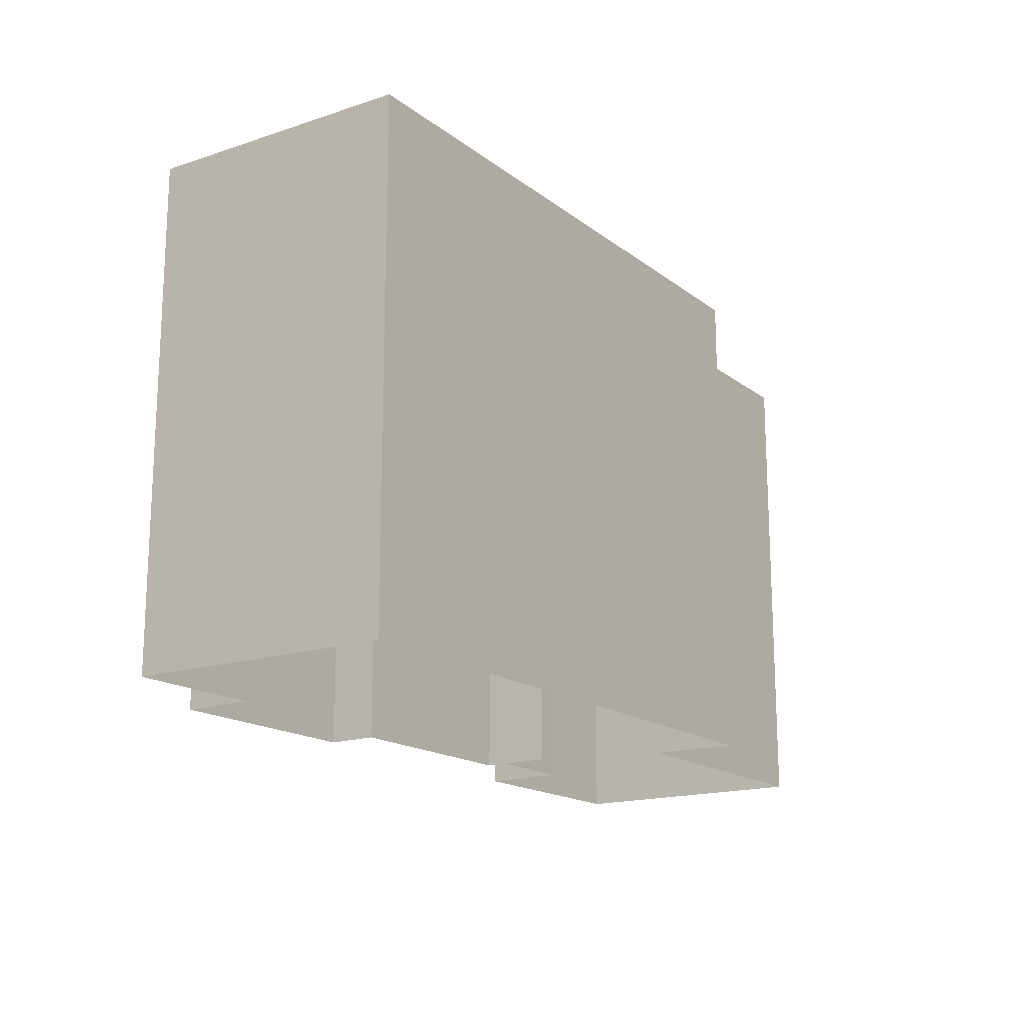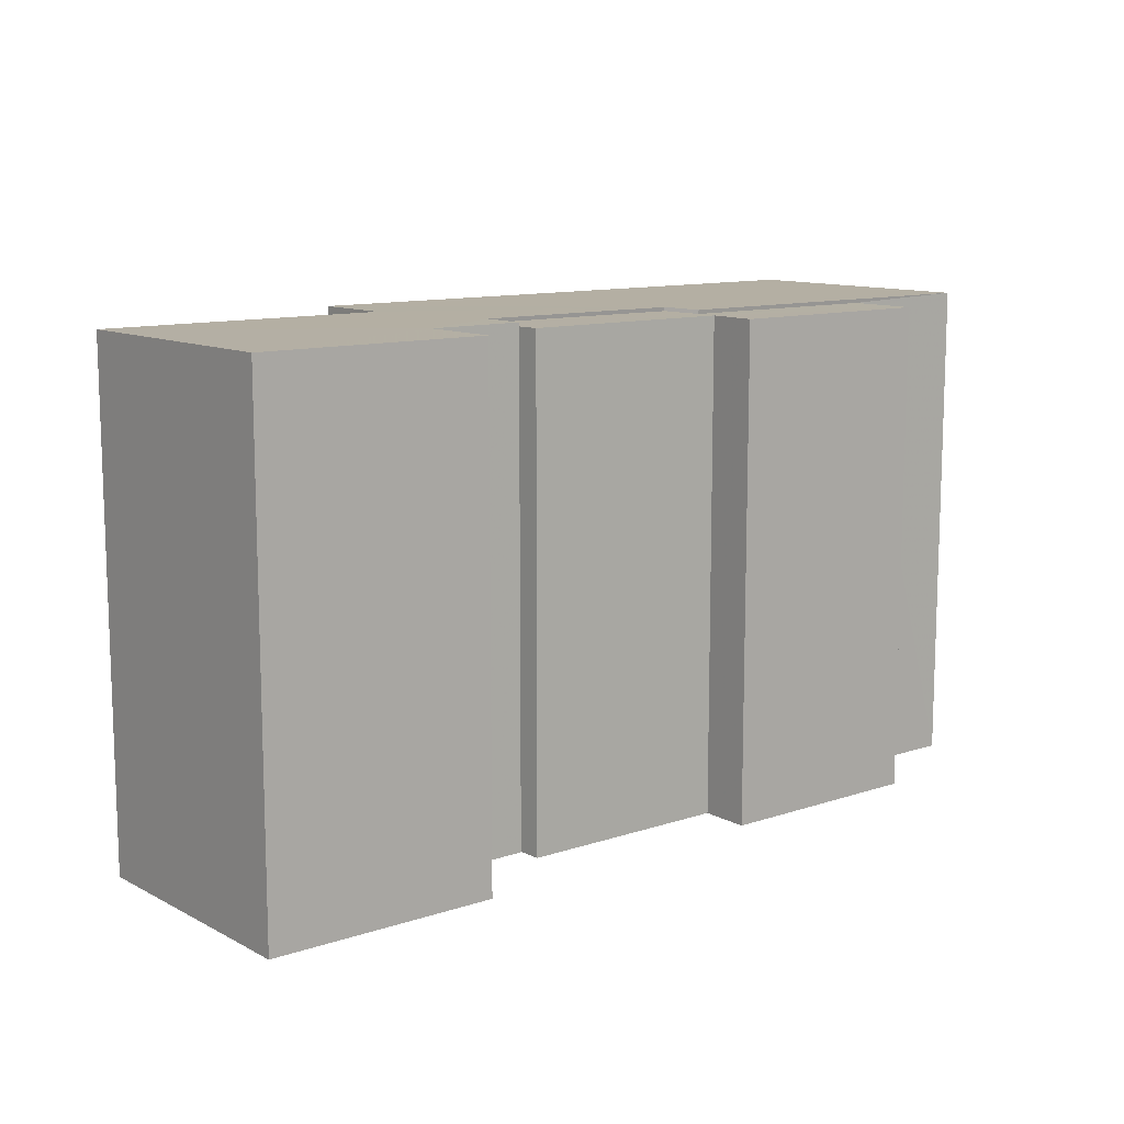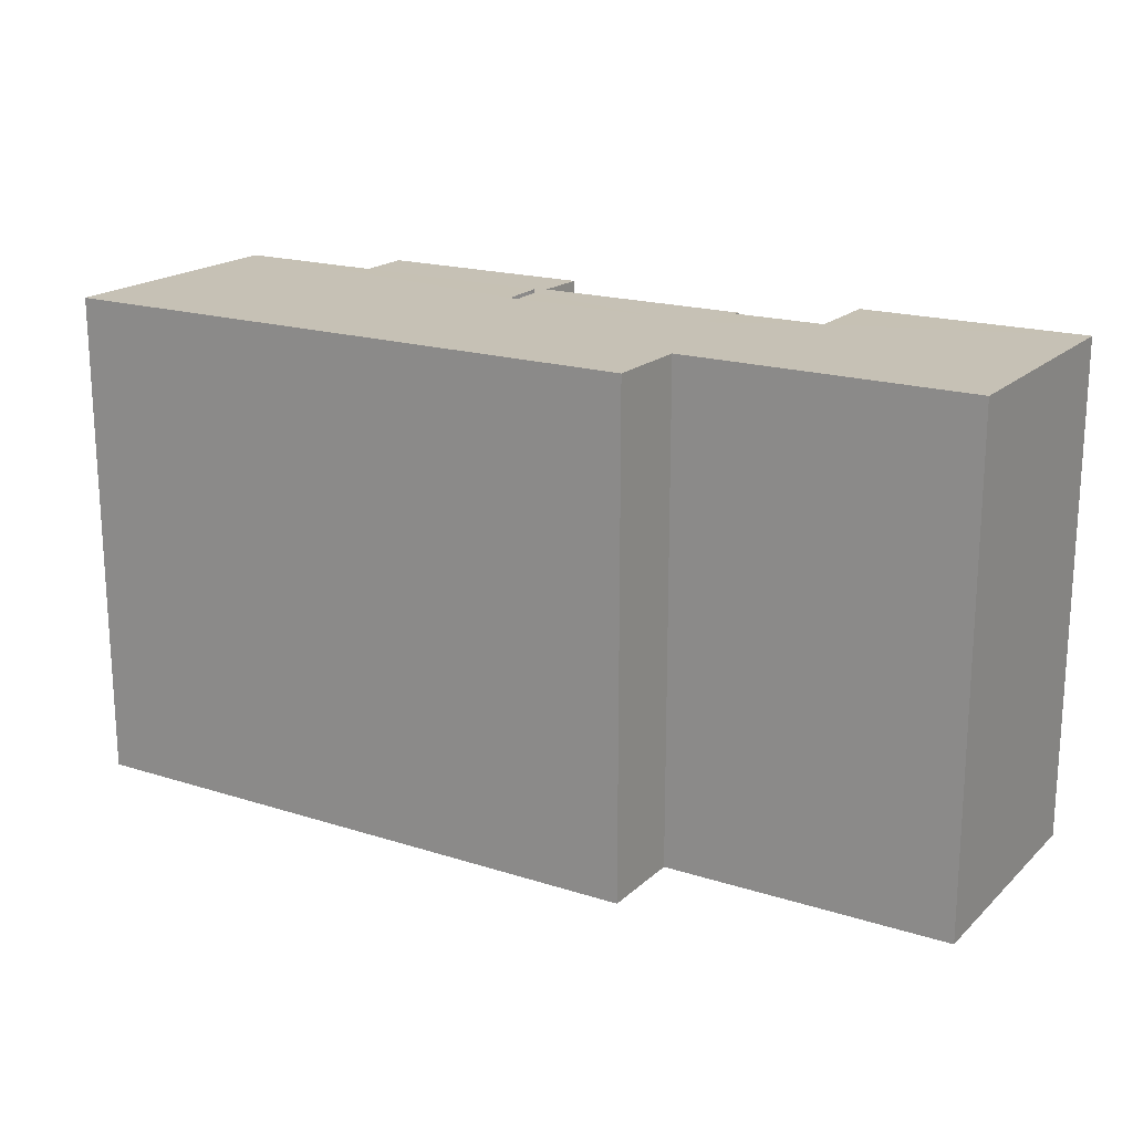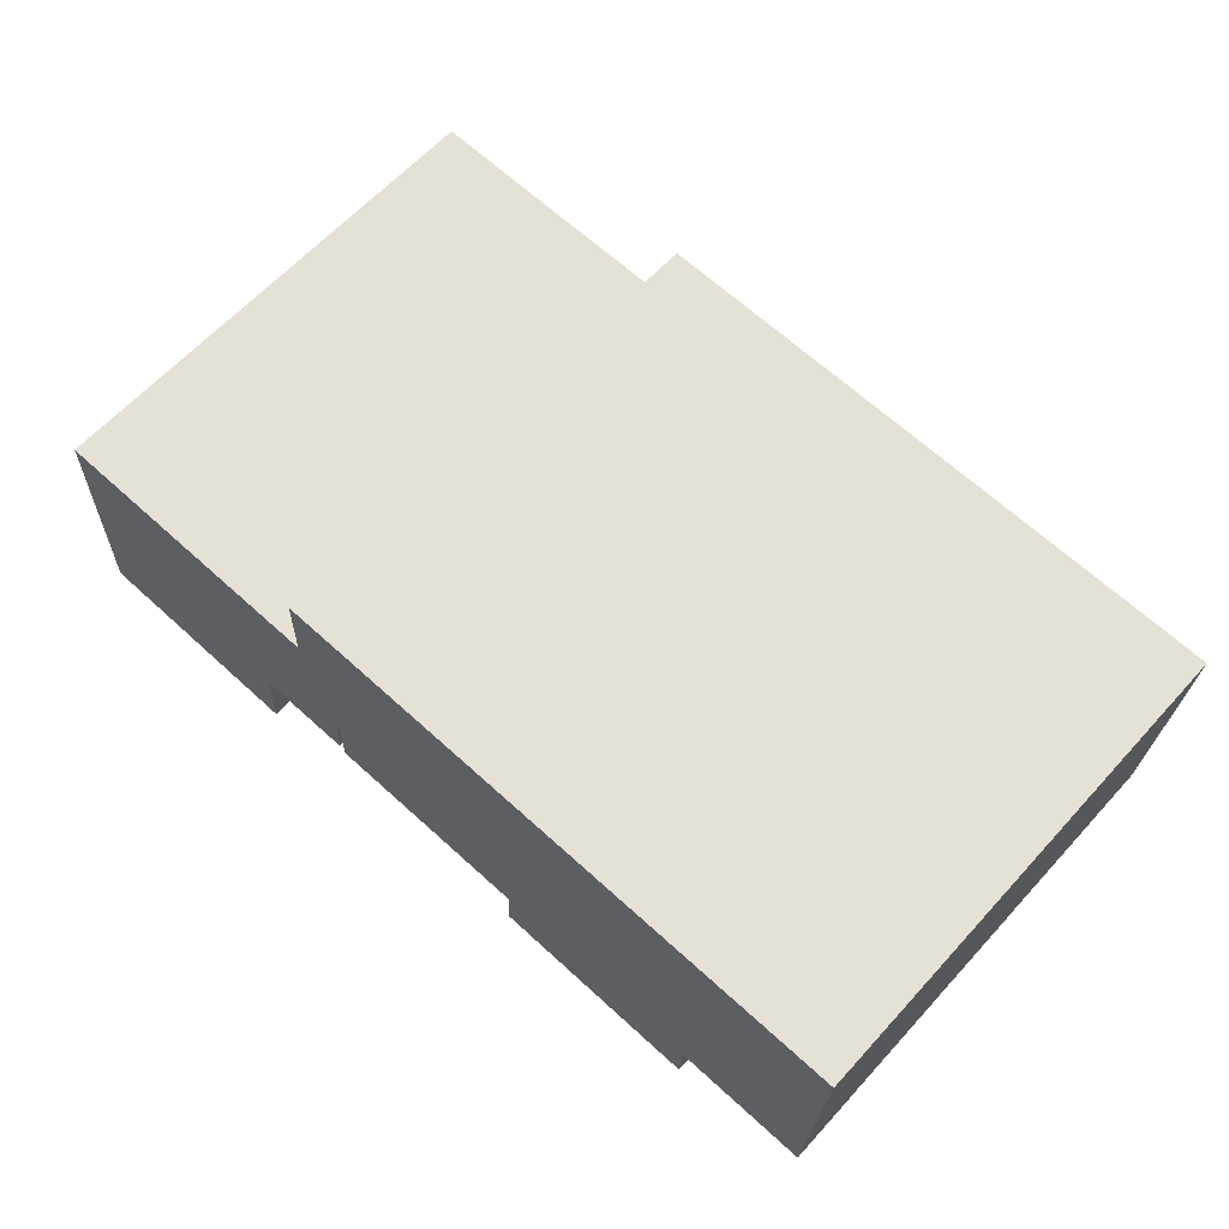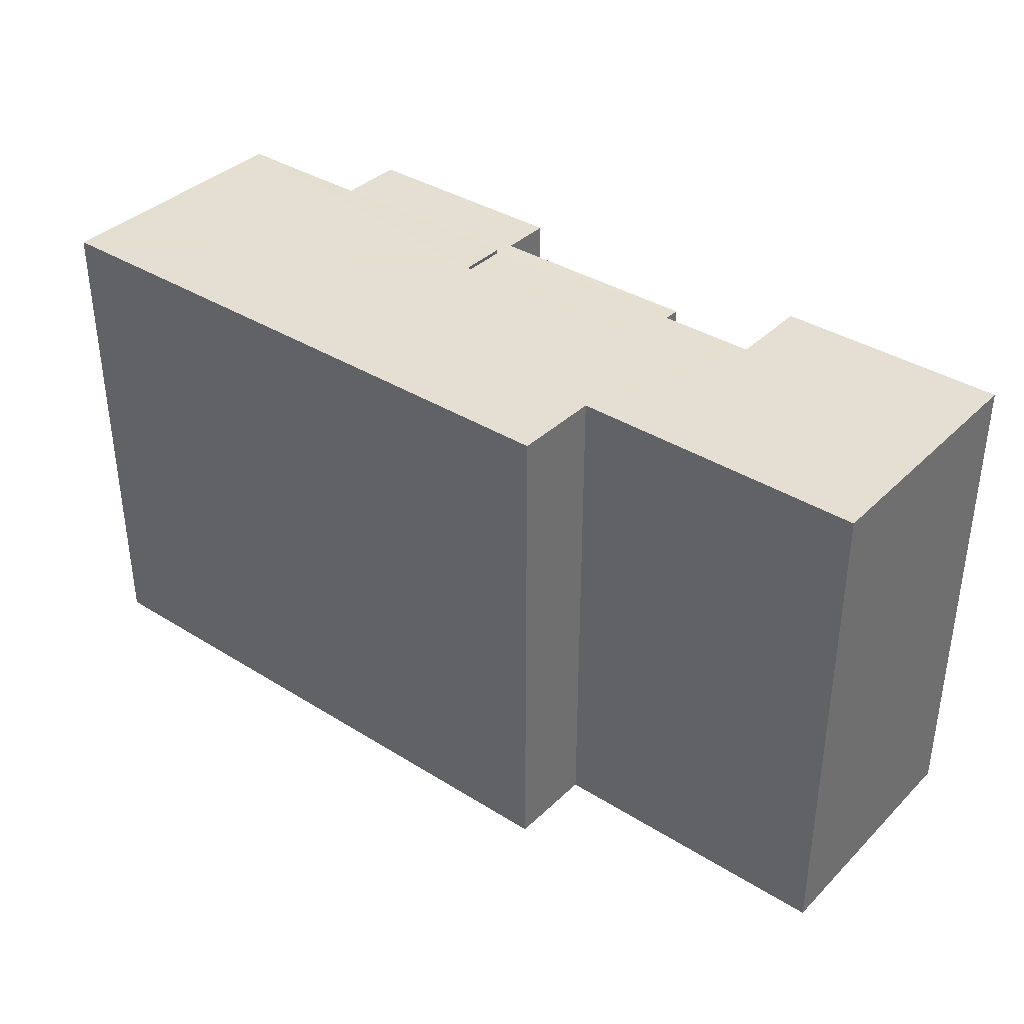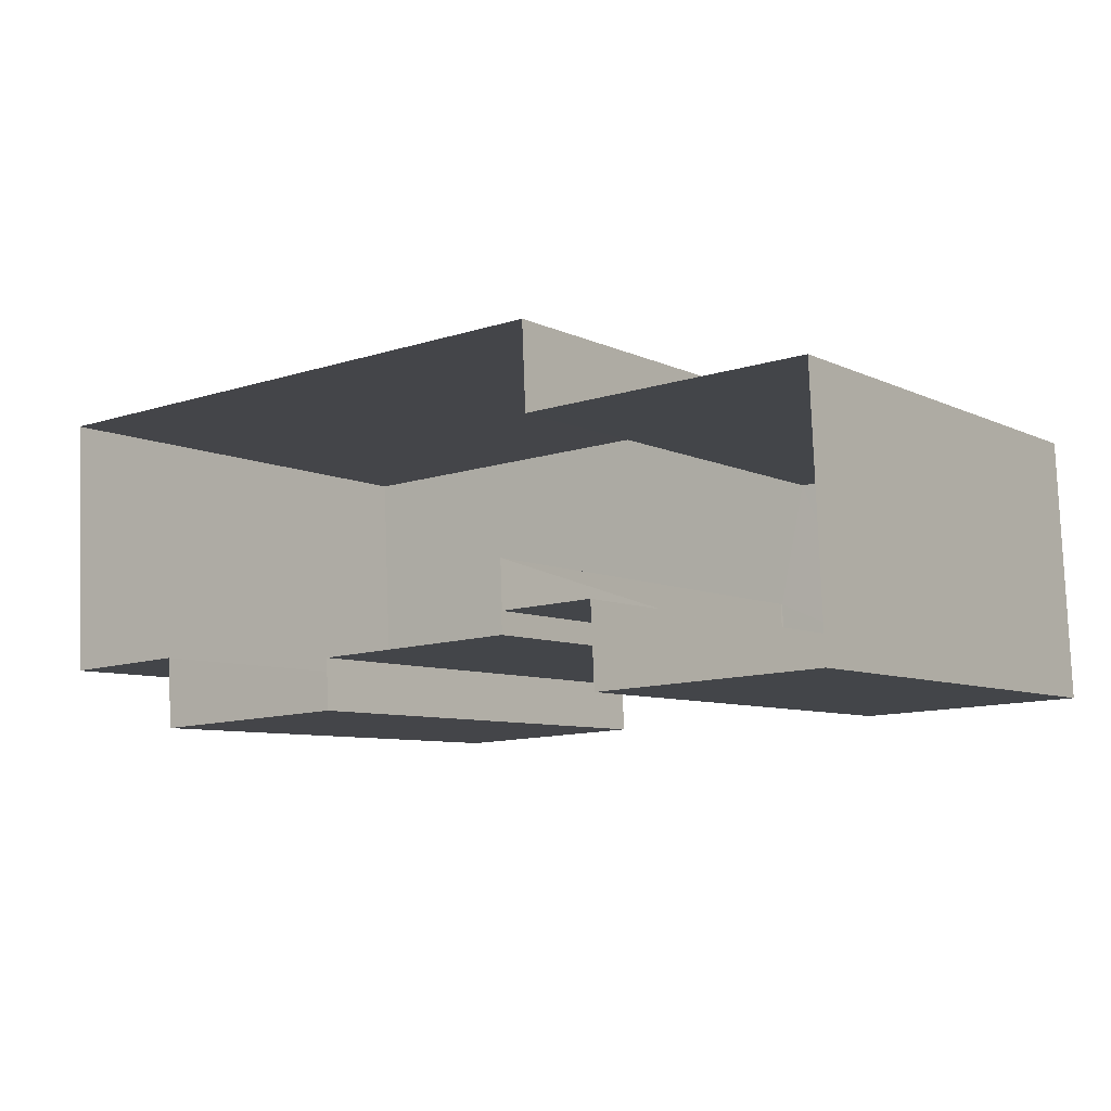
<metadata>
{"format":"obj","ext":"obj","renderer":"f3d","projection":"perspective","resolution":1024,"background":"white","views":[{"elev":-16.6,"azim":121.4,"up":"+Z"},{"elev":11.3,"azim":-41.7,"up":"+Z"},{"elev":18.7,"azim":-151.5,"up":"+Z"},{"elev":63.3,"azim":42.3,"up":"+Y"},{"elev":36.9,"azim":-143.8,"up":"+Z"},{"elev":-7.5,"azim":-143.1,"up":"+Y"}]}
</metadata>
<code>
v -3.731e+05 -1.041e+05 28.38
v -3.731e+05 -1.041e+05 28.38
v -3.731e+05 -1.04e+05 28.38
v -3.731e+05 -1.04e+05 28.38
v -3.731e+05 -1.041e+05 28.38
v -3.731e+05 -1.041e+05 28.38
v -3.731e+05 -1.041e+05 28.38
v -3.731e+05 -1.041e+05 28.38
v -3.731e+05 -1.041e+05 28.38
v -3.731e+05 -1.041e+05 28.38
v -3.731e+05 -1.041e+05 28.38
v -3.731e+05 -1.041e+05 28.38
v -3.731e+05 -1.041e+05 28.38
v -3.731e+05 -1.041e+05 28.38
v -3.731e+05 -1.041e+05 28.38
v -3.731e+05 -1.041e+05 28.38
v -3.731e+05 -1.041e+05 38.91
v -3.731e+05 -1.041e+05 38.91
v -3.731e+05 -1.041e+05 38.91
v -3.731e+05 -1.041e+05 38.91
v -3.731e+05 -1.041e+05 38.91
v -3.731e+05 -1.041e+05 38.91
v -3.731e+05 -1.041e+05 38.91
v -3.731e+05 -1.04e+05 38.91
v -3.731e+05 -1.041e+05 38.91
v -3.731e+05 -1.04e+05 38.91
v -3.731e+05 -1.041e+05 38.91
v -3.731e+05 -1.041e+05 38.91
v -3.731e+05 -1.041e+05 38.83
v -3.731e+05 -1.041e+05 38.83
v -3.731e+05 -1.041e+05 38.83
v -3.731e+05 -1.041e+05 38.83
v -3.731e+05 -1.041e+05 38.83
v -3.731e+05 -1.041e+05 38.83
v -3.731e+05 -1.041e+05 38.83
v -3.731e+05 -1.041e+05 38.83
f 1 2 3
f 4 3 5
f 5 2 6
f 7 8 9
f 8 4 5
f 10 7 9
f 10 9 11
f 5 6 12
f 13 14 5
f 9 15 16
f 15 8 14
f 3 2 5
f 9 8 15
f 14 8 5
f 33 22 21
f 36 33 21
f 17 18 19
f 20 18 17
f 21 22 23
f 21 23 24
f 25 21 26
f 20 17 25
f 26 21 24
f 17 27 28
f 25 28 21
f 25 17 28
f 29 30 31
f 30 32 31
f 31 33 34
f 34 33 35
f 35 33 36
f 31 32 33
f 16 17 9
f 16 27 17
f 5 34 13
f 5 31 34
f 32 30 6
f 2 32 6
f 30 12 6
f 30 29 12
f 19 11 9
f 17 19 9
f 34 14 13
f 34 35 14
f 5 12 29
f 31 5 29
f 15 27 16
f 15 28 27
f 20 7 10
f 18 20 10
f 24 1 3
f 24 23 1
f 24 3 4
f 26 24 4
f 15 35 28
f 28 35 21
f 15 14 35
f 21 35 36
f 18 10 11
f 19 18 11
f 2 1 32
f 33 32 22
f 22 32 23
f 32 1 23
f 26 4 8
f 25 26 8
f 20 8 7
f 20 25 8

</code>
